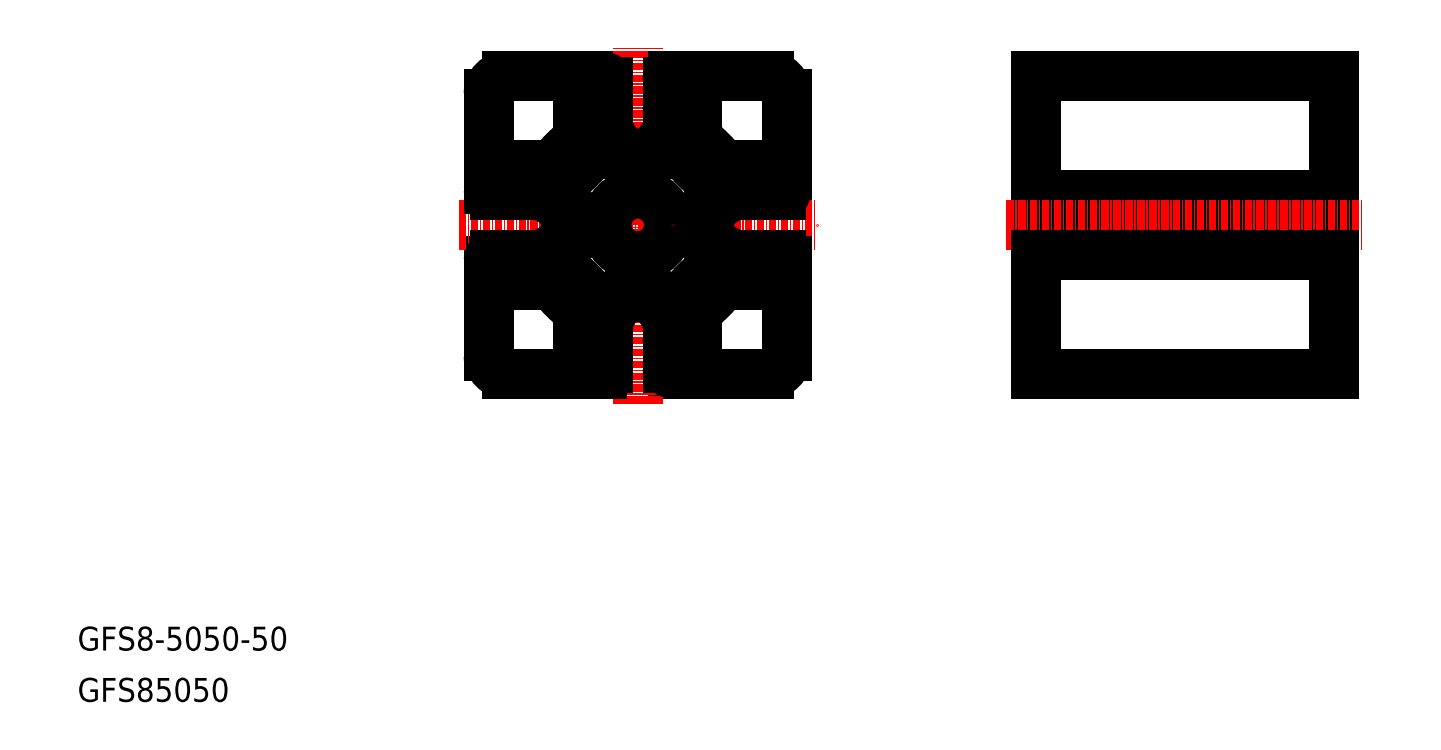
<metadata>
{"format":"dxf","ext":"dxf","renderer":"ezdxf+matplotlib","layout":"modelspace","background":"white","min_lineweight":24,"dpi":150}
</metadata>
<code>
0
SECTION
2
ENTITIES
0
LINE
8
0
10
160.8
20
85
30
0
11
210.8
21
85
31
0
0
TEXT
8
0
10
-9.077e-07
20
8.599
30
0
40
4
1
GFS8-5050-50
0
TEXT
8
0
10
-9.077e-07
20
-4.265e-07
30
0
40
4
1
GFS85050
0
LINE
8
0
10
72
20
105
30
0
11
88
21
105
31
0
0
LINE
8
0
10
119
20
102
30
0
11
119
21
86
31
0
0
LINE
8
0
10
116
20
55
30
0
11
100
21
55
31
0
0
LINE
8
0
10
69
20
58
30
0
11
69
21
74
31
0
0
LINE
8
CENTER
10
94
20
50
30
0
11
94
21
110
31
0
0
LINE
8
CENTER
10
64
20
80
30
0
11
124
21
80
31
0
0
LINE
8
0
10
84
20
94.62
30
0
11
84
21
99
31
0
0
LINE
8
0
10
104
20
94.62
30
0
11
104
21
99
31
0
0
LINE
8
0
10
84
20
99
30
0
11
88
21
99
31
0
0
LINE
8
0
10
86.62
20
92
30
0
11
90.66
21
92
31
0
0
LINE
8
0
10
100
20
105
30
0
11
116
21
105
31
0
0
LINE
8
0
10
100
20
99
30
0
11
104
21
99
31
0
0
LINE
8
0
10
89
20
100
30
0
11
89
21
104
31
0
0
LINE
8
0
10
94
20
91.3
30
0
11
92.79
21
92
31
0
0
LINE
8
0
10
94
20
91.3
30
0
11
95.22
21
92
31
0
0
LINE
8
0
10
97
20
91.8
30
0
11
96.66
21
92
31
0
0
LINE
8
0
10
97
20
91.8
30
0
11
97.35
21
92
31
0
0
LINE
8
0
10
91
20
91.8
30
0
11
91.35
21
92
31
0
0
LINE
8
0
10
91
20
91.8
30
0
11
90.66
21
92
31
0
0
LINE
8
0
10
97.35
20
92
30
0
11
101.4
21
92
31
0
0
LINE
8
0
10
95.22
20
92
30
0
11
96.66
21
92
31
0
0
LINE
8
0
10
91.35
20
92
30
0
11
92.79
21
92
31
0
0
LINE
8
0
10
82.7
20
80
30
0
11
82
21
81.21
31
0
0
LINE
8
0
10
82.7
20
80
30
0
11
82
21
78.79
31
0
0
LINE
8
0
10
82
20
77.35
30
0
11
82
21
78.79
31
0
0
LINE
8
0
10
82
20
72.62
30
0
11
82
21
76.65
31
0
0
LINE
8
0
10
82.2
20
77
30
0
11
82
21
76.65
31
0
0
LINE
8
0
10
82.2
20
77
30
0
11
82
21
77.35
31
0
0
LINE
8
0
10
75
20
70
30
0
11
75
21
74
31
0
0
LINE
8
0
10
79.38
20
70
30
0
11
75
21
70
31
0
0
LINE
8
0
10
74
20
85
30
0
11
70
21
85
31
0
0
LINE
8
0
10
82.2
20
83
30
0
11
82
21
83.35
31
0
0
LINE
8
0
10
82
20
81.21
30
0
11
82
21
82.65
31
0
0
LINE
8
0
10
82.2
20
83
30
0
11
82
21
82.65
31
0
0
LINE
8
0
10
82
20
83.35
30
0
11
82
21
87.38
31
0
0
LINE
8
0
10
75
20
86
30
0
11
75
21
90
31
0
0
LINE
8
0
10
79.38
20
90
30
0
11
75
21
90
31
0
0
LINE
8
0
10
94
20
68.7
30
0
11
92.79
21
68
31
0
0
LINE
8
0
10
94
20
68.7
30
0
11
95.22
21
68
31
0
0
LINE
8
0
10
96.66
20
68
30
0
11
95.22
21
68
31
0
0
LINE
8
0
10
101.4
20
68
30
0
11
97.35
21
68
31
0
0
LINE
8
0
10
97
20
68.2
30
0
11
97.35
21
68
31
0
0
LINE
8
0
10
97
20
68.2
30
0
11
96.66
21
68
31
0
0
LINE
8
0
10
104
20
61
30
0
11
100
21
61
31
0
0
LINE
8
0
10
104
20
65.38
30
0
11
104
21
61
31
0
0
LINE
8
0
10
91
20
68.2
30
0
11
90.66
21
68
31
0
0
LINE
8
0
10
92.79
20
68
30
0
11
91.35
21
68
31
0
0
LINE
8
0
10
91
20
68.2
30
0
11
91.35
21
68
31
0
0
LINE
8
0
10
90.66
20
68
30
0
11
86.62
21
68
31
0
0
LINE
8
0
10
88
20
61
30
0
11
84
21
61
31
0
0
LINE
8
0
10
84
20
65.38
30
0
11
84
21
61
31
0
0
LINE
8
0
10
105.3
20
80
30
0
11
106
21
78.79
31
0
0
LINE
8
0
10
105.3
20
80
30
0
11
106
21
81.21
31
0
0
LINE
8
0
10
106
20
82.65
30
0
11
106
21
81.21
31
0
0
LINE
8
0
10
106
20
87.38
30
0
11
106
21
83.35
31
0
0
LINE
8
0
10
105.8
20
83
30
0
11
106
21
83.35
31
0
0
LINE
8
0
10
105.8
20
83
30
0
11
106
21
82.65
31
0
0
LINE
8
0
10
113
20
90
30
0
11
113
21
86
31
0
0
LINE
8
0
10
108.6
20
90
30
0
11
113
21
90
31
0
0
LINE
8
0
10
105.8
20
77
30
0
11
106
21
76.65
31
0
0
LINE
8
0
10
106
20
78.79
30
0
11
106
21
77.35
31
0
0
LINE
8
0
10
105.8
20
77
30
0
11
106
21
77.35
31
0
0
LINE
8
0
10
106
20
76.65
30
0
11
106
21
72.62
31
0
0
LINE
8
0
10
113
20
74
30
0
11
113
21
70
31
0
0
LINE
8
0
10
108.6
20
70
30
0
11
113
21
70
31
0
0
LINE
8
0
10
119
20
74
30
0
11
119
21
58
31
0
0
LINE
8
0
10
88
20
55
30
0
11
72
21
55
31
0
0
LINE
8
0
10
69
20
86
30
0
11
69
21
102
31
0
0
ARC
8
0
10
72
20
102
30
0
40
3
50
90
51
180
0
ARC
8
0
10
72
20
58
30
0
40
3
50
180
51
270
0
ARC
8
0
10
116
20
58
30
0
40
3
50
270
51
0
0
ARC
8
0
10
116
20
102
30
0
40
3
50
0
51
90
0
CIRCLE
8
0
10
94
20
80
30
0
40
5.25
0
ARC
8
0
10
88
20
104
30
0
40
1
50
0
51
90
0
ARC
8
0
10
88
20
100
30
0
40
1
50
270
51
0
0
ARC
8
0
10
74
20
86
30
0
40
1
50
270
51
0
0
ARC
8
0
10
70
20
86
30
0
40
1
50
180
51
270
0
ARC
8
0
10
74
20
74
30
0
40
1
50
0
51
90
0
ARC
8
0
10
70
20
74
30
0
40
1
50
90
51
180
0
LINE
8
0
10
74
20
75
30
0
11
70
21
75
31
0
0
LINE
8
0
10
89
20
60
30
0
11
89
21
56
31
0
0
ARC
8
0
10
88
20
56
30
0
40
1
50
270
51
0
0
ARC
8
0
10
88
20
60
30
0
40
1
50
0
51
90
0
ARC
8
0
10
100
20
60
30
0
40
1
50
90
51
180
0
ARC
8
0
10
100
20
56
30
0
40
1
50
180
51
270
0
LINE
8
0
10
99
20
60
30
0
11
99
21
56
31
0
0
LINE
8
0
10
114
20
75
30
0
11
118
21
75
31
0
0
ARC
8
0
10
118
20
74
30
0
40
1
50
0
51
90
0
ARC
8
0
10
114
20
74
30
0
40
1
50
90
51
180
0
ARC
8
0
10
114
20
86
30
0
40
1
50
180
51
270
0
ARC
8
0
10
118
20
86
30
0
40
1
50
270
51
0
0
LINE
8
0
10
114
20
85
30
0
11
118
21
85
31
0
0
LINE
8
0
10
99
20
100
30
0
11
99
21
104
31
0
0
ARC
8
0
10
100
20
104
30
0
40
1
50
90
51
180
0
ARC
8
0
10
100
20
100
30
0
40
1
50
180
51
270
0
LINE
8
0
10
84
20
94.62
30
0
11
86.62
21
92
31
0
0
LINE
8
0
10
79.38
20
90
30
0
11
82
21
87.38
31
0
0
LINE
8
0
10
104
20
94.62
30
0
11
101.4
21
92
31
0
0
LINE
8
0
10
108.6
20
90
30
0
11
106
21
87.38
31
0
0
LINE
8
0
10
79.38
20
70
30
0
11
82
21
72.62
31
0
0
LINE
8
0
10
84
20
65.38
30
0
11
86.62
21
68
31
0
0
LINE
8
0
10
104
20
65.38
30
0
11
101.4
21
68
31
0
0
LINE
8
0
10
108.6
20
70
30
0
11
106
21
72.62
31
0
0
LINE
8
0
10
160.8
20
105
30
0
11
210.8
21
105
31
0
0
LINE
8
0
10
160.8
20
55
30
0
11
210.8
21
55
31
0
0
LINE
8
0
10
160.8
20
105
30
0
11
160.8
21
55
31
0
0
LINE
8
0
10
210.8
20
105
30
0
11
210.8
21
55
31
0
0
LINE
8
0
10
160.8
20
83.35
30
0
11
210.8
21
83.35
31
0
0
LINE
8
0
10
160.8
20
83
30
0
11
210.8
21
83
31
0
0
LINE
8
0
10
160.8
20
82.65
30
0
11
210.8
21
82.65
31
0
0
LINE
8
0
10
160.8
20
81.21
30
0
11
210.8
21
81.21
31
0
0
LINE
8
0
10
160.8
20
80
30
0
11
210.8
21
80
31
0
0
LINE
8
0
10
160.8
20
78.79
30
0
11
210.8
21
78.79
31
0
0
LINE
8
0
10
160.8
20
77.35
30
0
11
210.8
21
77.35
31
0
0
LINE
8
0
10
160.8
20
77
30
0
11
210.8
21
77
31
0
0
LINE
8
0
10
160.8
20
76.65
30
0
11
210.8
21
76.65
31
0
0
LINE
8
CENTER
10
155.8
20
80
30
0
11
215.8
21
80
31
0
0
LINE
8
0
10
160.8
20
75
30
0
11
210.8
21
75
31
0
0
ENDSEC
0
EOF

</code>
